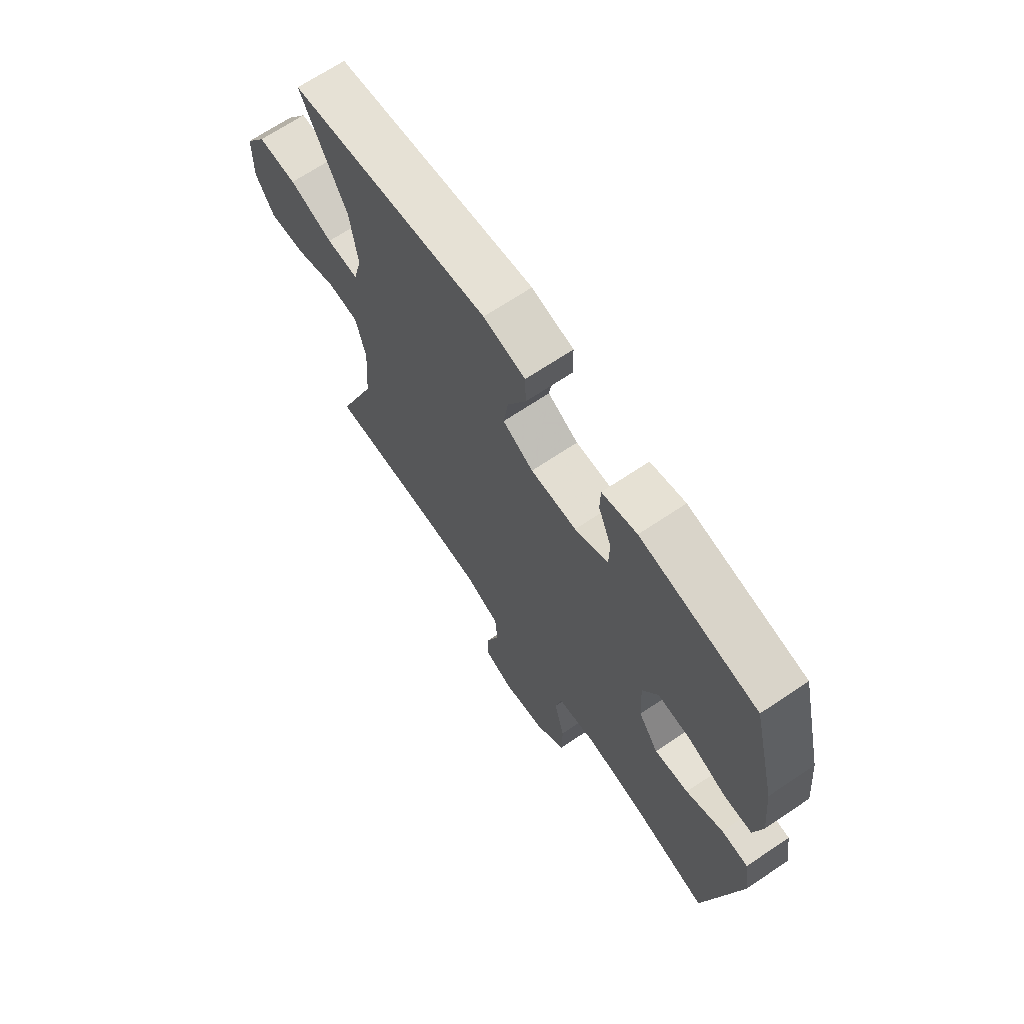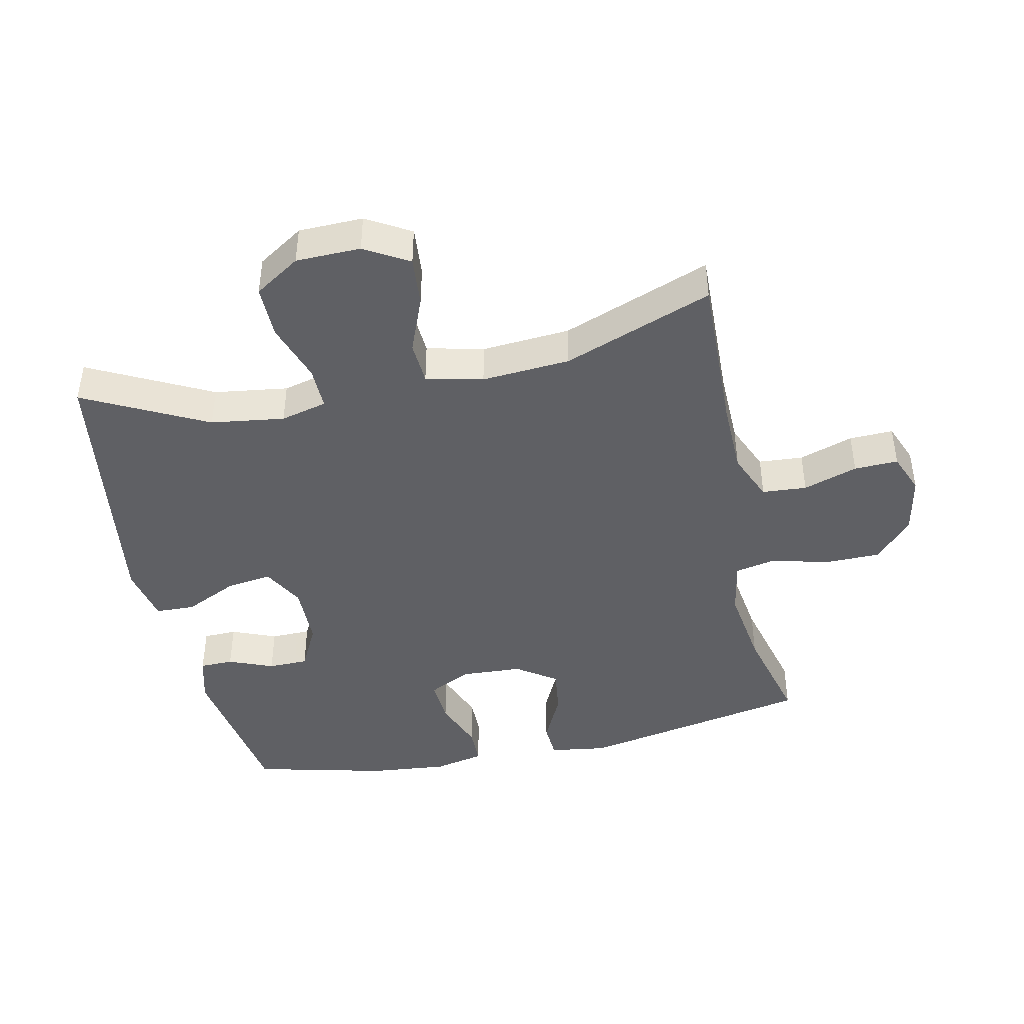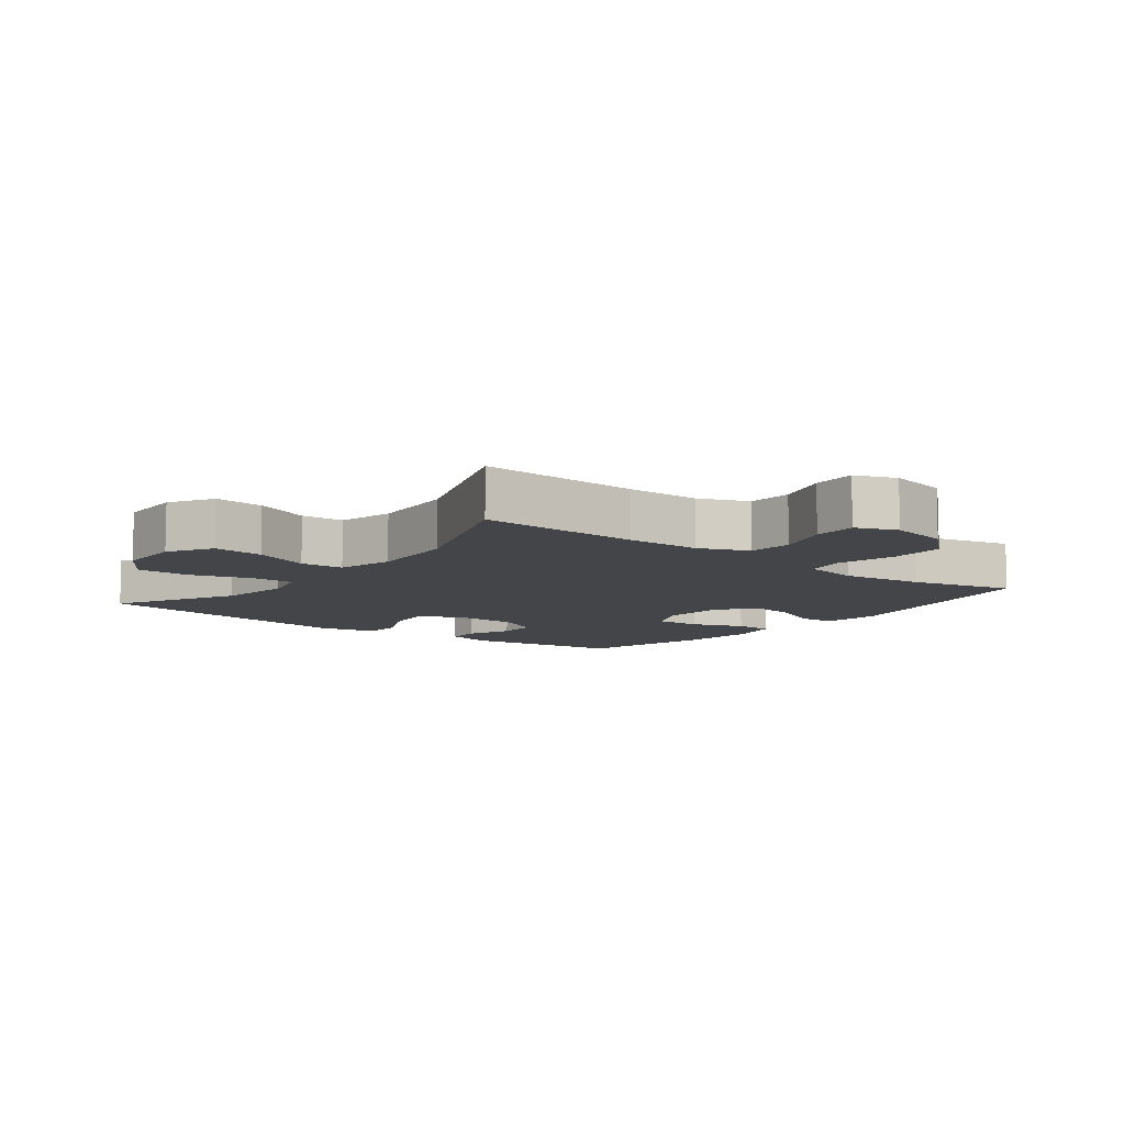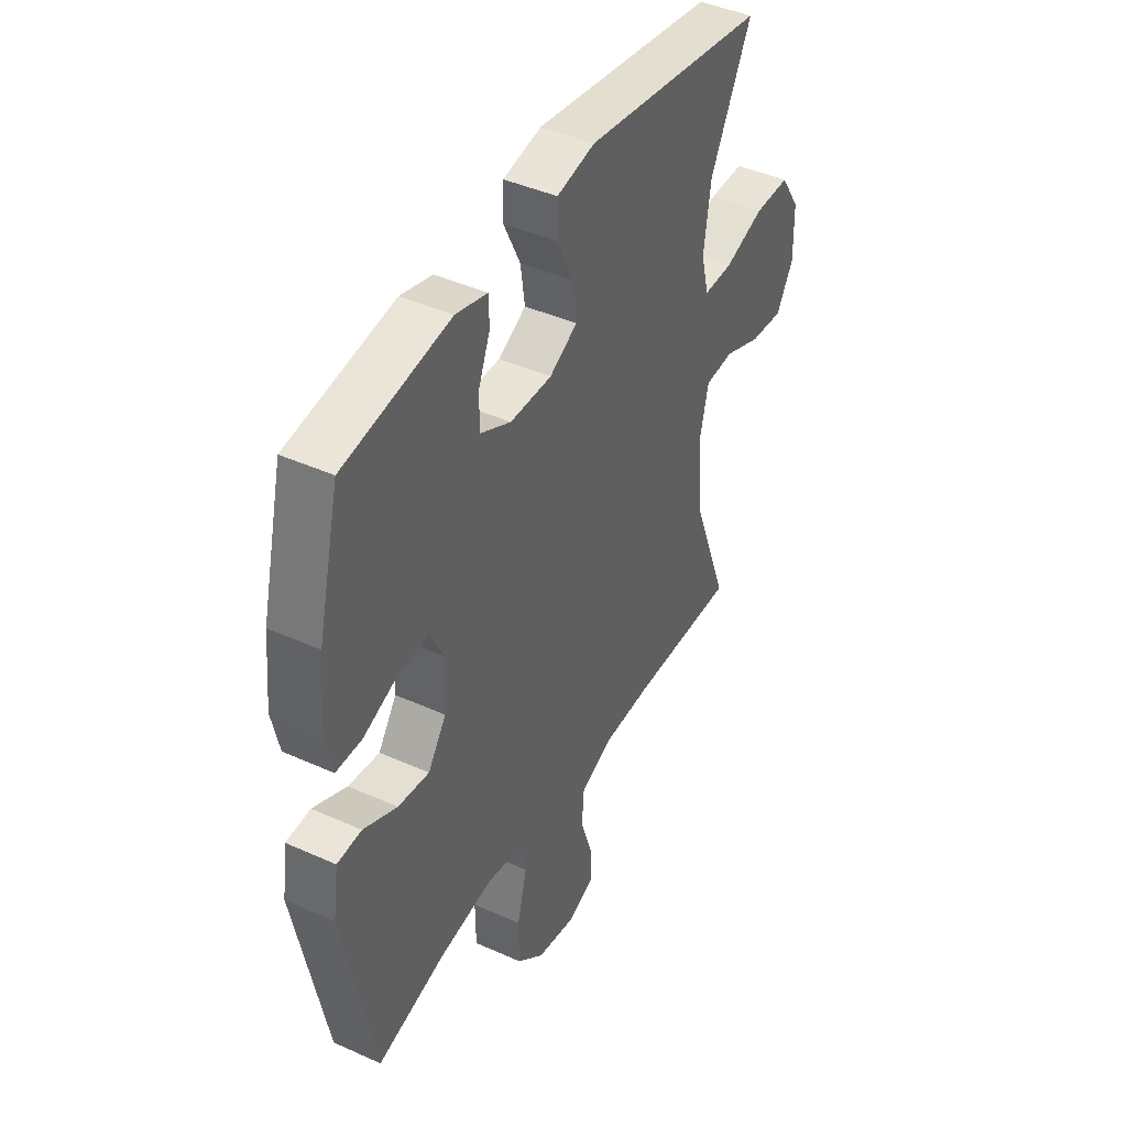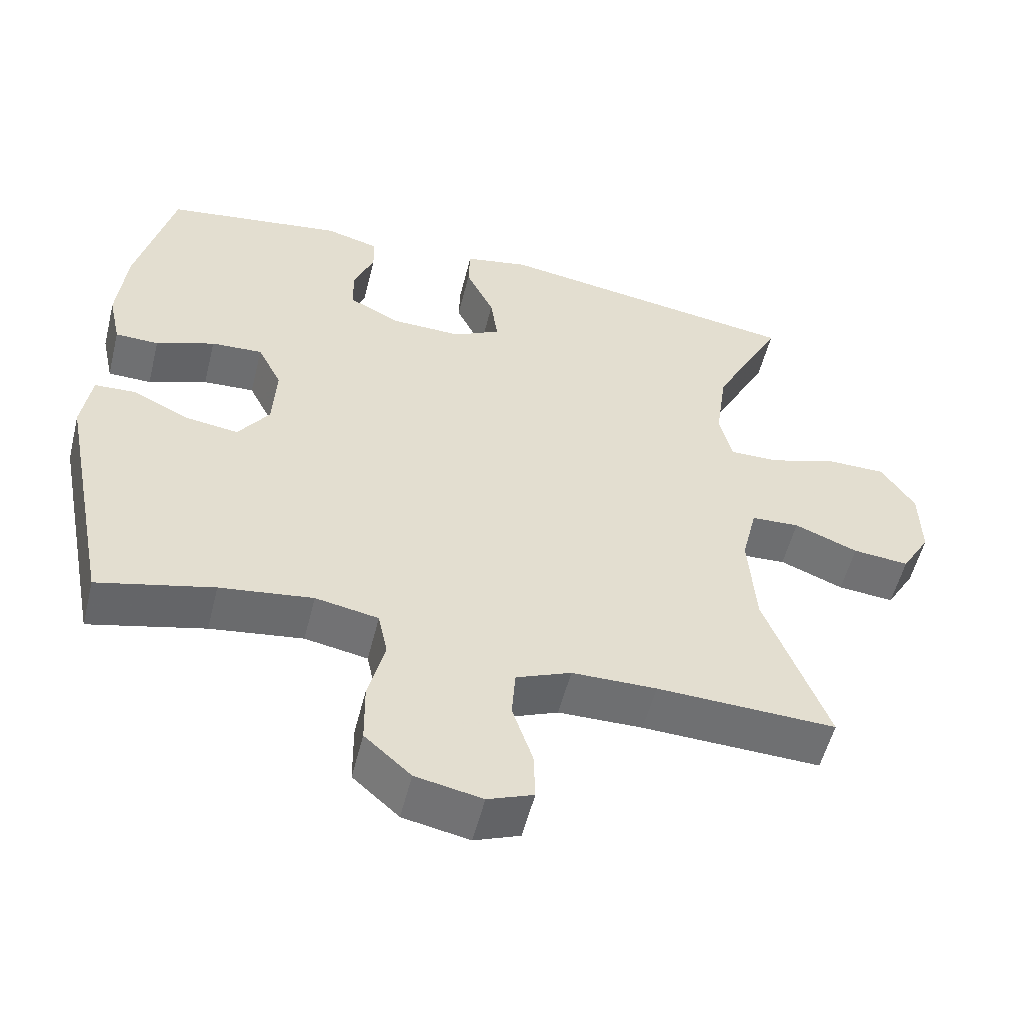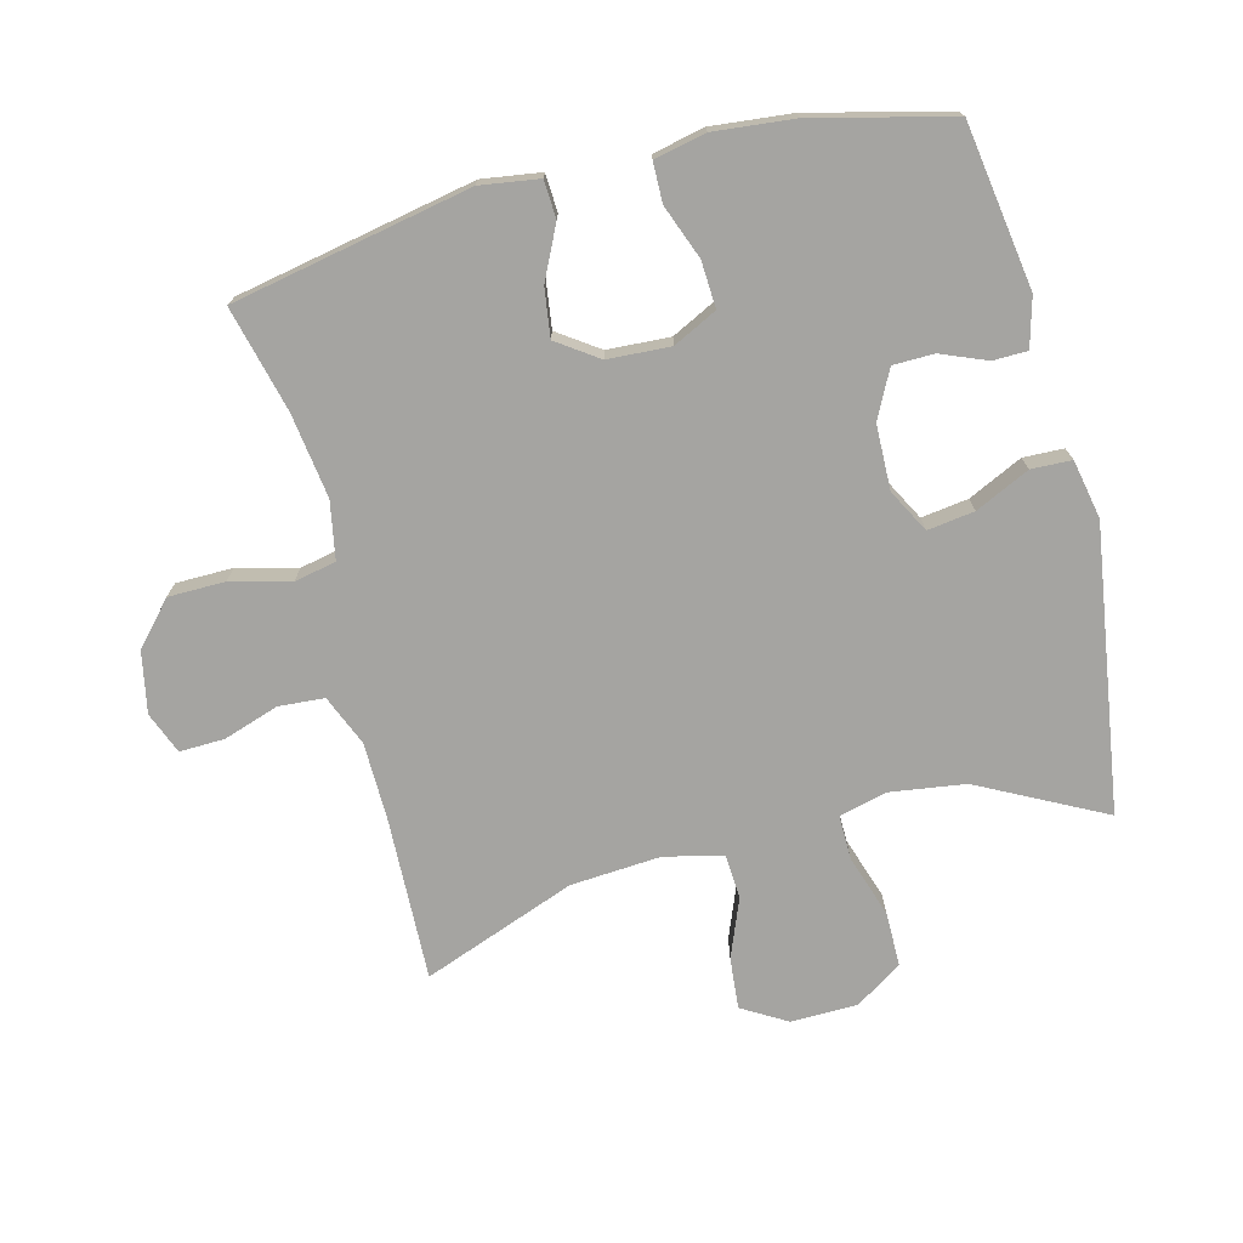
<metadata>
{"format":"obj","ext":"obj","renderer":"f3d","projection":"perspective","resolution":1024,"background":"white","views":[{"elev":68.5,"azim":-123.9,"up":"+Z"},{"elev":-43.3,"azim":102.2,"up":"+Y"},{"elev":-8.9,"azim":141.9,"up":"+Y"},{"elev":43.1,"azim":-61.9,"up":"+Z"},{"elev":-54.7,"azim":-14.0,"up":"+Z"},{"elev":-73.3,"azim":-75.7,"up":"+Y"}]}
</metadata>
<code>
v -0.5 0.07 -0.5
v -0.571 0.07 -0.14
v -0.558 0.07 -0.051
v -0.501 0.07 -0.048
v -0.422 0.07 -0.086
v -0.349 0.07 -0.096
v -0.306 0.07 -0.034
v -0.301 0.07 0.061
v -0.334 0.07 0.127
v -0.405 0.07 0.123
v -0.486 0.07 0.092
v -0.546 0.07 0.093
v -0.563 0.07 0.171
v -0.551 0.07 0.292
v -0.5 0.07 0.5
v -0.252 0.07 0.538
v -0.178 0.07 0.518
v -0.177 0.07 0.466
v -0.205 0.07 0.397
v -0.204 0.07 0.335
v -0.133 0.07 0.299
v -0.035 0.07 0.297
v 0.03 0.07 0.332
v 0.02 0.07 0.403
v -0.019 0.07 0.485
v -0.017 0.07 0.546
v 0.072 0.07 0.564
v 0.5 0.07 0.5
v 0.403 0.07 0.311
v 0.387 0.07 0.197
v 0.405 0.07 0.125
v 0.473 0.07 0.126
v 0.566 0.07 0.157
v 0.649 0.07 0.157
v 0.695 0.07 0.086
v 0.697 0.07 -0.014
v 0.657 0.07 -0.082
v 0.579 0.07 -0.075
v 0.491 0.07 -0.04
v 0.424 0.07 -0.044
v 0.403 0.07 -0.132
v 0.413 0.07 -0.269
v 0.5 0.07 -0.5
v 0.252 0.07 -0.492
v 0.135 0.07 -0.494
v 0.059 0.07 -0.526
v 0.054 0.07 -0.595
v 0.082 0.07 -0.679
v 0.084 0.07 -0.747
v 0.021 0.07 -0.772
v -0.071 0.07 -0.754
v -0.135 0.07 -0.697
v -0.136 0.07 -0.611
v -0.113 0.07 -0.521
v -0.126 0.07 -0.458
v -0.213 0.07 -0.442
v -0.341 0.07 -0.46
v -0.5 0 -0.5
v -0.571 0 -0.14
v -0.558 0 -0.051
v -0.501 0 -0.048
v -0.422 0 -0.086
v -0.349 0 -0.096
v -0.306 0 -0.034
v -0.301 0 0.061
v -0.334 0 0.127
v -0.405 0 0.123
v -0.486 0 0.092
v -0.546 0 0.093
v -0.563 0 0.171
v -0.551 0 0.292
v -0.5 0 0.5
v -0.252 0 0.538
v -0.178 0 0.518
v -0.177 0 0.466
v -0.205 0 0.397
v -0.204 0 0.335
v -0.133 0 0.299
v -0.035 0 0.297
v 0.03 0 0.332
v 0.02 0 0.403
v -0.019 0 0.485
v -0.017 0 0.546
v 0.072 0 0.564
v 0.5 0 0.5
v 0.403 0 0.311
v 0.387 0 0.197
v 0.405 0 0.125
v 0.473 0 0.126
v 0.566 0 0.157
v 0.649 0 0.157
v 0.695 0 0.086
v 0.697 0 -0.014
v 0.657 0 -0.082
v 0.579 0 -0.075
v 0.491 0 -0.04
v 0.424 0 -0.044
v 0.403 0 -0.132
v 0.413 0 -0.269
v 0.5 0 -0.5
v 0.252 0 -0.492
v 0.135 0 -0.494
v 0.059 0 -0.526
v 0.054 0 -0.595
v 0.082 0 -0.679
v 0.084 0 -0.747
v 0.021 0 -0.772
v -0.071 0 -0.754
v -0.135 0 -0.697
v -0.136 0 -0.611
v -0.113 0 -0.521
v -0.126 0 -0.458
v -0.213 0 -0.442
v -0.341 0 -0.46
f 52 53 54
f 51 52 54
f 50 51 54
f 49 50 54
f 48 49 54
f 47 48 54
f 46 47 54 55
f 45 46 55
f 44 45 55 56
f 42 43 44 56
f 37 38 39
f 36 37 39
f 35 36 39
f 34 35 39
f 33 34 39
f 32 33 39
f 31 32 39 40
f 30 31 40 41
f 27 28 29
f 26 27 29
f 25 26 29
f 24 25 29
f 23 24 29 30
f 22 23 30 41
f 17 18 19
f 16 17 19
f 15 16 19
f 14 15 19
f 13 14 19
f 12 13 19
f 11 12 19
f 10 11 19
f 9 10 19 20
f 8 9 20 21
f 3 4 5
f 2 3 5
f 1 2 5
f 57 1 5
f 57 5 6
f 56 57 6 7
f 41 42 56
f 22 41 56
f 21 22 56
f 8 21 56
f 7 8 56
f 111 110 109
f 111 109 108
f 111 108 107
f 111 107 106
f 111 106 105
f 111 105 104
f 112 111 104 103
f 112 103 102
f 113 112 102 101
f 113 101 100 99
f 96 95 94
f 96 94 93
f 96 93 92
f 96 92 91
f 96 91 90
f 96 90 89
f 97 96 89 88
f 98 97 88 87
f 86 85 84
f 86 84 83
f 86 83 82
f 86 82 81
f 87 86 81 80
f 98 87 80 79
f 76 75 74
f 76 74 73
f 76 73 72
f 76 72 71
f 76 71 70
f 76 70 69
f 76 69 68
f 76 68 67
f 77 76 67 66
f 78 77 66 65
f 62 61 60
f 62 60 59
f 62 59 58
f 62 58 114
f 63 62 114
f 64 63 114 113
f 113 99 98
f 113 98 79
f 113 79 78
f 113 78 65
f 113 65 64
f 1 58 59 2
f 2 59 60 3
f 3 60 61 4
f 4 61 62 5
f 5 62 63 6
f 6 63 64 7
f 7 64 65 8
f 8 65 66 9
f 9 66 67 10
f 10 67 68 11
f 11 68 69 12
f 12 69 70 13
f 13 70 71 14
f 14 71 72 15
f 15 72 73 16
f 16 73 74 17
f 17 74 75 18
f 18 75 76 19
f 19 76 77 20
f 20 77 78 21
f 21 78 79 22
f 22 79 80 23
f 23 80 81 24
f 24 81 82 25
f 25 82 83 26
f 26 83 84 27
f 27 84 85 28
f 28 85 86 29
f 29 86 87 30
f 30 87 88 31
f 31 88 89 32
f 32 89 90 33
f 33 90 91 34
f 34 91 92 35
f 35 92 93 36
f 36 93 94 37
f 37 94 95 38
f 38 95 96 39
f 39 96 97 40
f 40 97 98 41
f 41 98 99 42
f 42 99 100 43
f 43 100 101 44
f 44 101 102 45
f 45 102 103 46
f 46 103 104 47
f 47 104 105 48
f 48 105 106 49
f 49 106 107 50
f 50 107 108 51
f 51 108 109 52
f 52 109 110 53
f 53 110 111 54
f 54 111 112 55
f 55 112 113 56
f 56 113 114 57
f 57 114 58 1

</code>
